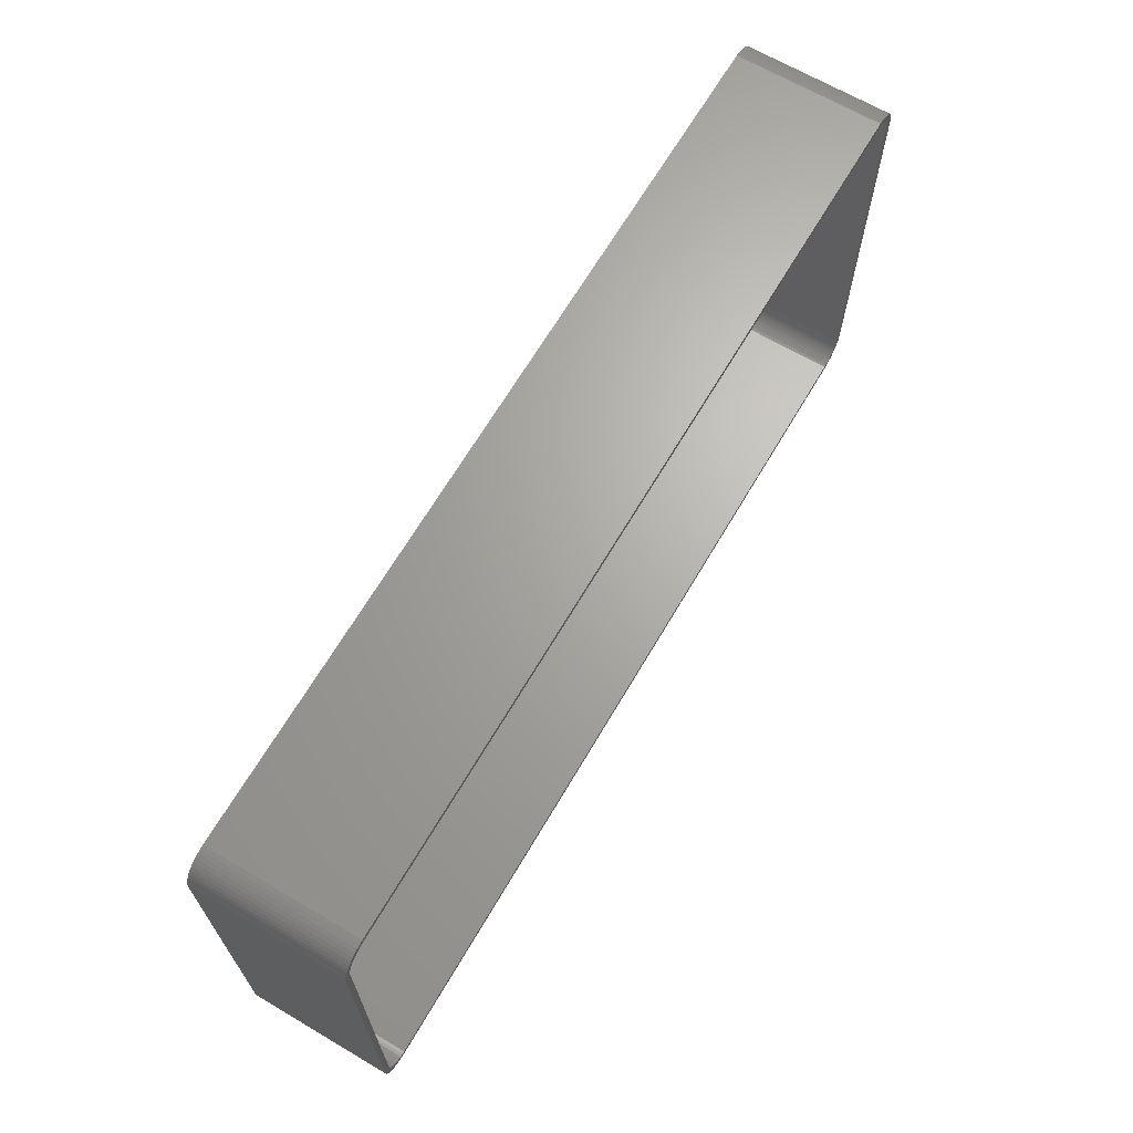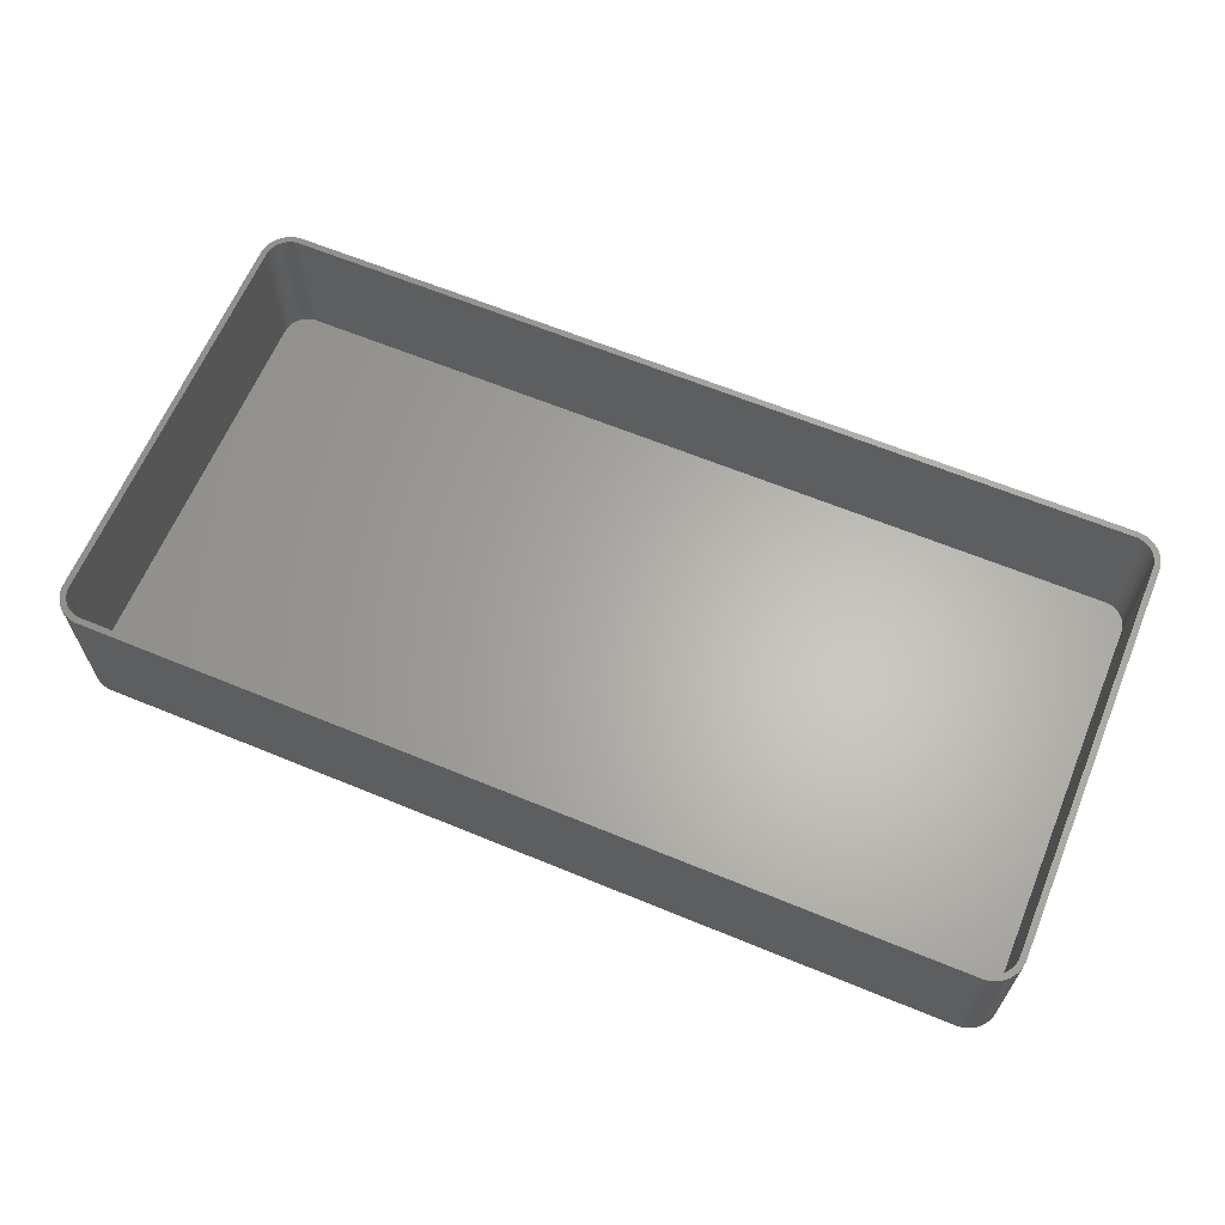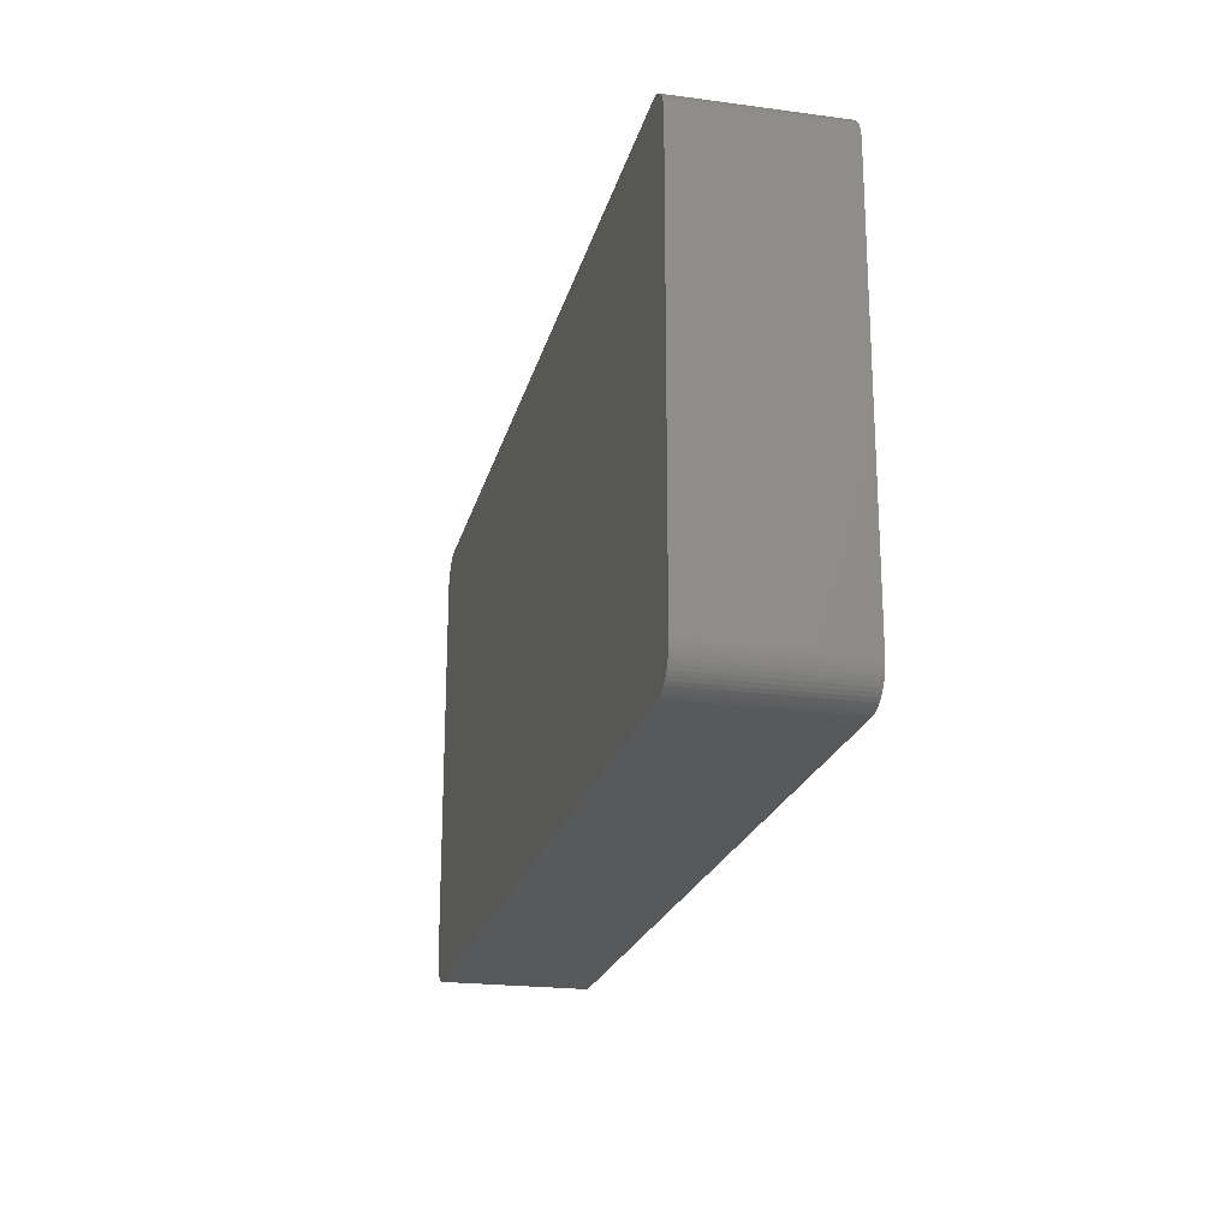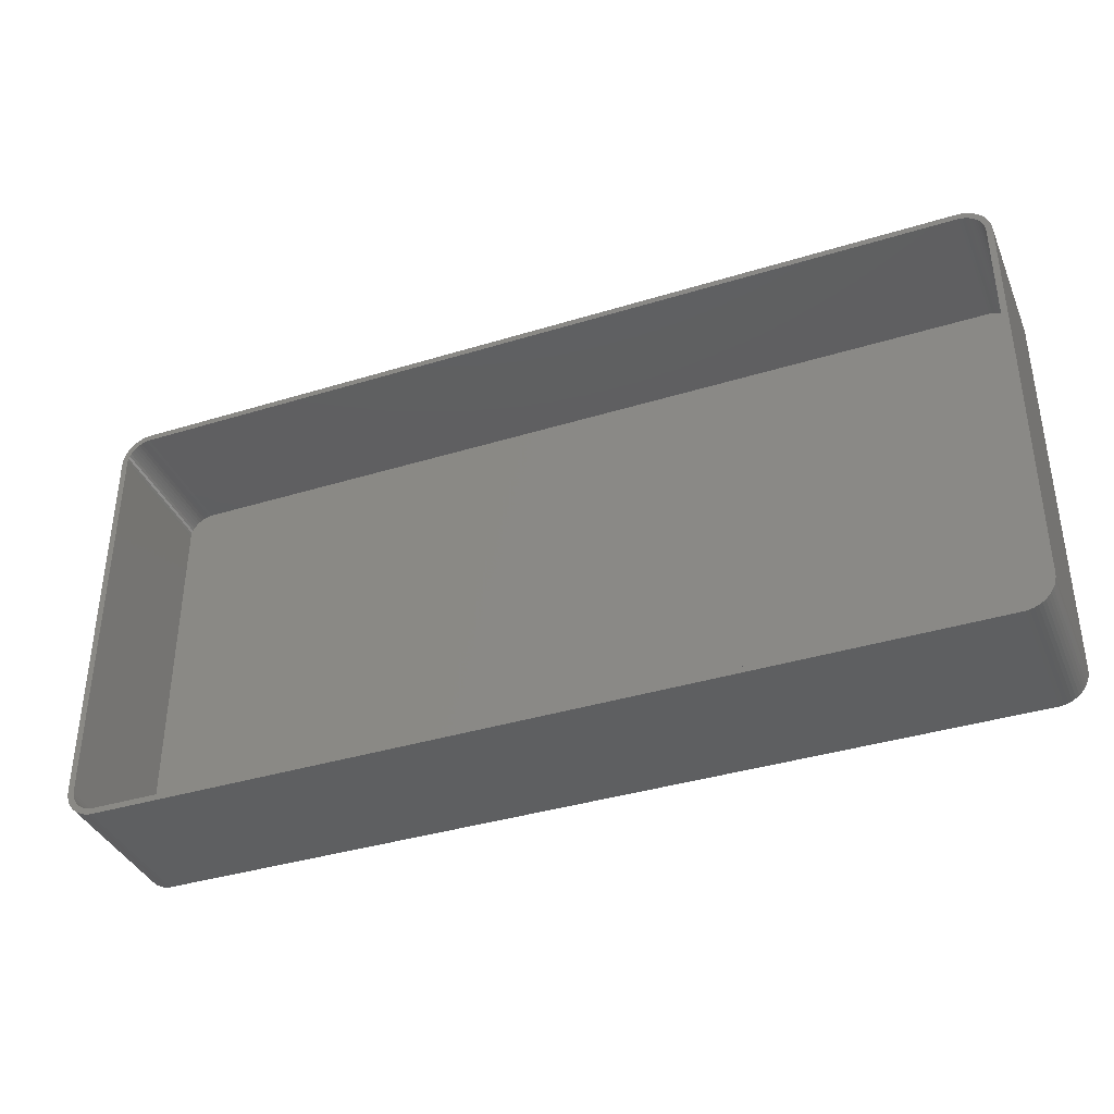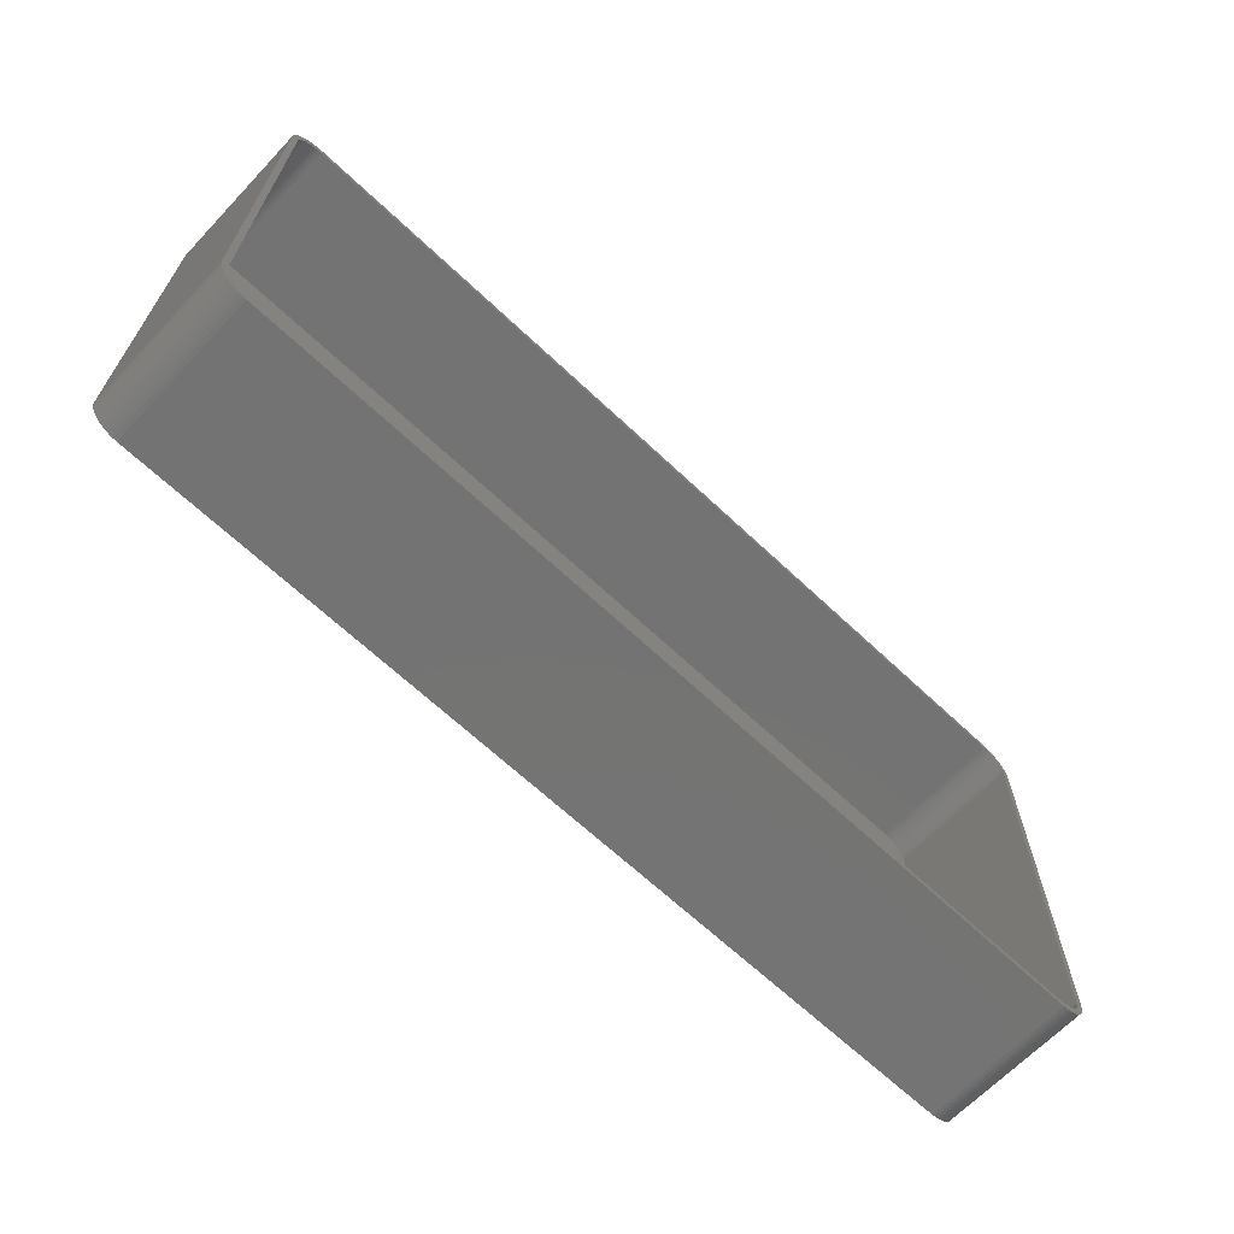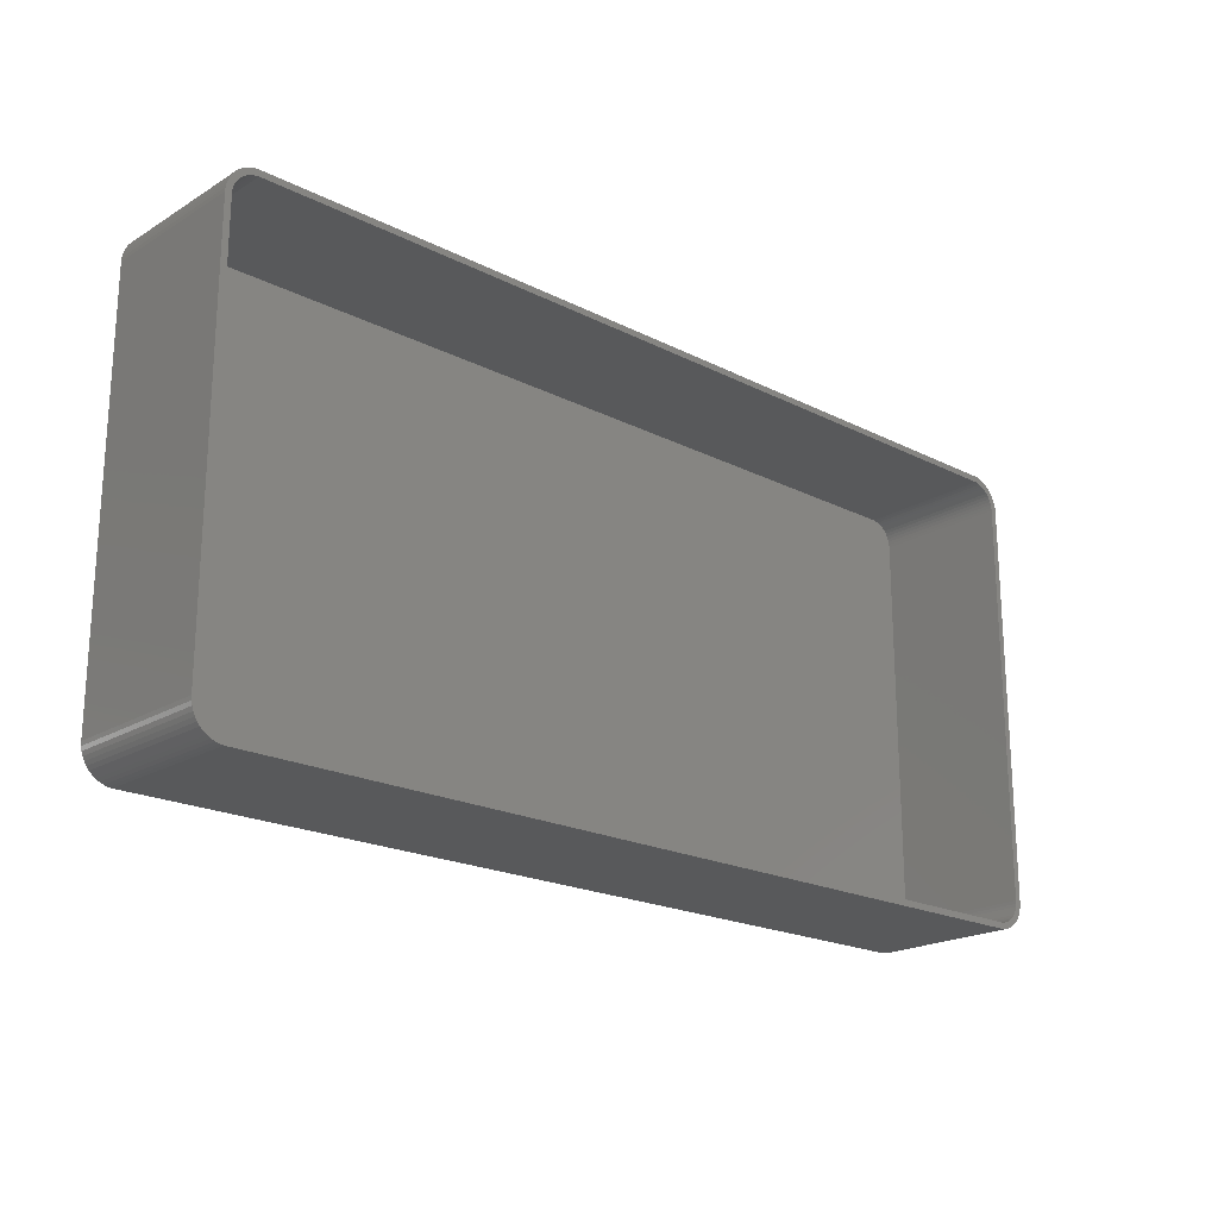
<metadata>
{"format":"stl","ext":"stl","renderer":"f3d","projection":"perspective","resolution":1024,"background":"white","views":[{"elev":66.7,"azim":-59.5,"up":"+Y"},{"elev":63.8,"azim":22.6,"up":"+Z"},{"elev":-21.4,"azim":-103.3,"up":"+Y"},{"elev":-37.8,"azim":21.4,"up":"+Y"},{"elev":-65.7,"azim":-43.5,"up":"+Y"},{"elev":-20.4,"azim":-42.6,"up":"+Y"}]}
</metadata>
<code>
# stl→obj: 208 verts, 412 faces
v 75 -32.5 24
v 75 32.5 0
v 75 32.5 24
v 75 -32.5 0
v 70.31 37.49 0
v -70.31 37.49 24
v 70.31 37.49 24
v -70.31 37.49 0
v -70.31 -37.49 0
v 70.31 -37.49 24
v -70.31 -37.49 24
v 70.31 -37.49 0
v -75 -32.5 0
v -75 32.5 24
v -75 32.5 0
v -75 -32.5 24
v 70.94 37.41 0
v 70.94 37.41 24
v 74.96 33.13 0
v 74.96 33.13 24
v -70.94 37.41 0
v -71.55 37.26 24
v -70.94 37.41 24
v -71.55 37.26 0
v -74.05 35.44 0
v -73.64 35.92 24
v -73.64 35.92 0
v -74.05 35.44 24
v -73.19 -36.35 0
v -72.68 -36.72 24
v -73.19 -36.35 24
v -72.68 -36.72 0
v -72.13 37.02 24
v -72.13 37.02 0
v -74.96 33.13 0
v -74.84 33.74 24
v -74.84 33.74 0
v -74.96 33.13 24
v 74.38 34.91 24
v 74.05 35.44 0
v 74.05 35.44 24
v 74.38 34.91 0
v 74.84 33.74 24
v 74.65 34.34 0
v 74.65 34.34 24
v 74.84 33.74 0
v -73.19 36.35 0
v -73.19 36.35 24
v 74 32.5 24
v 73.97 33 24
v 74 -32.5 24
v 73.87 33.49 24
v 74.96 -33.13 24
v 73.72 33.97 24
v 73.97 -33 24
v 73.51 34.43 24
v 74.84 -33.74 24
v 73.87 -33.49 24
v 73.24 34.85 24
v 73.64 35.92 24
v 72.92 35.24 24
v 73.19 36.35 24
v 72.55 35.58 24
v 72.68 36.72 24
v 72.14 35.88 24
v 72.13 37.02 24
v 71.7 36.12 24
v 71.55 37.26 24
v 71.24 36.3 24
v 70.75 36.43 24
v 70.25 36.49 24
v -70.25 36.49 24
v -70.75 36.43 24
v -71.24 36.3 24
v -71.7 36.12 24
v -72.14 35.88 24
v -72.68 36.72 24
v -72.55 35.58 24
v -72.92 35.24 24
v -73.24 34.85 24
v -73.51 34.43 24
v -74.38 34.91 24
v -73.72 33.97 24
v -73.87 33.49 24
v -74.65 34.34 24
v 74.65 -34.34 24
v 73.72 -33.97 24
v 74.38 -34.91 24
v 73.51 -34.43 24
v 74.05 -35.44 24
v 73.24 -34.85 24
v 73.64 -35.92 24
v 72.92 -35.24 24
v 73.19 -36.35 24
v 72.55 -35.58 24
v 72.68 -36.72 24
v 72.14 -35.88 24
v 72.13 -37.02 24
v 71.7 -36.12 24
v 71.55 -37.26 24
v 71.24 -36.3 24
v 70.94 -37.41 24
v 70.75 -36.43 24
v 70.25 -36.49 24
v -70.25 -36.49 24
v -70.75 -36.43 24
v -70.94 -37.41 24
v -71.24 -36.3 24
v -71.55 -37.26 24
v -71.7 -36.12 24
v -72.13 -37.02 24
v -72.14 -35.88 24
v -72.55 -35.58 24
v -72.92 -35.24 24
v -73.64 -35.92 24
v -73.24 -34.85 24
v -74.05 -35.44 24
v -73.51 -34.43 24
v -74.38 -34.91 24
v -73.72 -33.97 24
v -74.65 -34.34 24
v -73.87 -33.49 24
v -74.84 -33.74 24
v -73.97 -33 24
v -74.96 -33.13 24
v -74 -32.5 24
v -74 32.5 24
v -73.97 33 24
v -72.13 -37.02 0
v -71.55 -37.26 0
v -70.94 -37.41 0
v -74.65 34.34 0
v 72.13 37.02 0
v 71.55 37.26 0
v 74.84 -33.74 0
v 74.65 -34.34 0
v 73.19 -36.35 0
v 73.64 -35.92 0
v -74.38 -34.91 0
v -74.65 -34.34 0
v -73.64 -35.92 0
v -72.68 36.72 0
v 72.68 36.72 0
v 73.64 35.92 0
v 73.19 36.35 0
v 74.05 -35.44 0
v 72.13 -37.02 0
v 72.68 -36.72 0
v -74.96 -33.13 0
v -74.84 -33.74 0
v -74.05 -35.44 0
v -74.38 34.91 0
v 74.96 -33.13 0
v 74.38 -34.91 0
v 70.94 -37.41 0
v 71.55 -37.26 0
v 70.25 36.49 2
v 70.75 36.43 2
v -70.25 36.49 2
v -70.75 36.43 2
v 73.24 34.85 2
v 72.92 35.24 2
v 70.25 -36.49 2
v -70.25 -36.49 2
v 74 -32.5 2
v 74 32.5 2
v -71.7 -36.12 2
v -72.14 -35.88 2
v -71.7 36.12 2
v -71.24 36.3 2
v -72.14 35.88 2
v -72.92 35.24 2
v -72.55 35.58 2
v 71.24 36.3 2
v 71.7 36.12 2
v 72.14 35.88 2
v 72.55 35.58 2
v -71.24 -36.3 2
v -74 32.5 2
v -74 -32.5 2
v -73.97 33 2
v -73.72 33.97 2
v -73.87 33.49 2
v 73.51 34.43 2
v 73.72 -33.97 2
v 73.87 -33.49 2
v -73.72 -33.97 2
v -73.51 -34.43 2
v -70.75 -36.43 2
v 73.72 33.97 2
v 73.87 33.49 2
v 72.92 -35.24 2
v 73.24 -34.85 2
v 72.14 -35.88 2
v 71.7 -36.12 2
v 72.55 -35.58 2
v -73.97 -33 2
v -72.55 -35.58 2
v -72.92 -35.24 2
v -73.87 -33.49 2
v -73.24 -34.85 2
v -73.24 34.85 2
v -73.51 34.43 2
v 73.97 33 2
v 73.51 -34.43 2
v 73.97 -33 2
v 71.24 -36.3 2
v 70.75 -36.43 2
f 1 2 3
f 2 1 4
f 5 6 7
f 6 5 8
f 9 10 11
f 10 9 12
f 13 14 15
f 14 13 16
f 17 7 18
f 7 17 5
f 3 19 20
f 19 3 2
f 21 22 23
f 22 21 24
f 25 26 27
f 26 25 28
f 29 30 31
f 30 29 32
f 24 33 22
f 33 24 34
f 35 36 37
f 36 35 38
f 39 40 41
f 40 39 42
f 43 44 45
f 44 43 46
f 47 26 48
f 26 47 27
f 49 3 20
f 3 49 1
f 50 20 43
f 51 1 49
f 52 43 45
f 1 51 53
f 54 45 39
f 55 53 51
f 56 39 41
f 53 55 57
f 58 57 55
f 20 50 49
f 43 52 50
f 45 54 52
f 59 41 60
f 39 56 54
f 41 59 56
f 61 60 62
f 60 61 59
f 63 62 64
f 62 63 61
f 64 65 63
f 66 65 64
f 66 67 65
f 68 67 66
f 68 69 67
f 18 69 68
f 18 70 69
f 7 70 18
f 7 71 70
f 7 72 71
f 6 72 7
f 6 73 72
f 23 73 6
f 23 74 73
f 22 74 23
f 22 75 74
f 33 75 22
f 33 76 75
f 77 76 33
f 76 77 78
f 48 78 77
f 78 48 79
f 26 79 48
f 79 26 80
f 28 80 26
f 80 28 81
f 82 81 28
f 81 82 83
f 36 84 85
f 83 85 84
f 85 83 82
f 57 58 86
f 87 86 58
f 86 87 88
f 89 88 87
f 88 89 90
f 91 90 89
f 90 91 92
f 93 92 91
f 92 93 94
f 95 94 93
f 94 95 96
f 97 96 95
f 97 98 96
f 99 98 97
f 99 100 98
f 101 100 99
f 101 102 100
f 103 102 101
f 103 10 102
f 104 10 103
f 105 10 104
f 105 11 10
f 106 11 105
f 106 107 11
f 108 107 106
f 108 109 107
f 110 109 108
f 110 111 109
f 112 111 110
f 30 112 113
f 112 30 111
f 31 113 114
f 113 31 30
f 115 114 116
f 117 116 118
f 114 115 31
f 119 118 120
f 121 120 122
f 123 122 124
f 116 117 115
f 125 124 126
f 127 14 126
f 84 36 128
f 16 126 14
f 38 128 36
f 125 126 16
f 128 38 127
f 118 119 117
f 127 38 14
f 120 121 119
f 122 123 121
f 124 125 123
f 15 38 35
f 38 15 14
f 129 109 111
f 109 129 130
f 131 11 107
f 11 131 9
f 37 85 132
f 85 37 36
f 133 68 66
f 68 133 134
f 20 46 43
f 46 20 19
f 86 135 57
f 135 86 136
f 137 92 94
f 92 137 138
f 139 121 140
f 121 139 119
f 141 31 115
f 31 141 29
f 130 107 109
f 107 130 131
f 34 77 33
f 77 34 142
f 134 18 68
f 18 134 17
f 143 66 64
f 66 143 133
f 45 42 39
f 42 45 44
f 144 62 60
f 62 144 145
f 41 144 60
f 144 41 40
f 92 146 90
f 146 92 138
f 147 96 98
f 96 147 148
f 149 16 13
f 16 149 125
f 32 111 30
f 111 32 129
f 140 123 150
f 123 140 121
f 141 117 151
f 117 141 115
f 152 28 25
f 28 152 82
f 145 64 62
f 64 145 143
f 57 153 53
f 153 57 135
f 53 4 1
f 4 53 153
f 90 154 88
f 154 90 146
f 88 136 86
f 136 88 154
f 12 102 10
f 102 12 155
f 156 98 100
f 98 156 147
f 12 4 153
f 4 12 2
f 12 153 135
f 5 2 12
f 12 135 136
f 2 5 19
f 12 136 154
f 19 5 46
f 12 154 146
f 46 5 44
f 12 146 138
f 44 5 42
f 12 138 137
f 42 5 40
f 12 137 148
f 40 5 144
f 12 148 147
f 144 5 145
f 12 147 156
f 145 5 143
f 12 156 155
f 143 5 133
f 133 5 134
f 134 5 17
f 9 5 12
f 9 8 5
f 13 9 131
f 9 13 8
f 13 131 130
f 15 8 13
f 13 130 129
f 8 15 21
f 13 129 32
f 21 15 24
f 13 32 29
f 24 15 34
f 13 29 141
f 34 15 142
f 13 141 151
f 142 15 47
f 13 151 139
f 47 15 27
f 13 139 140
f 27 15 25
f 13 140 150
f 25 15 152
f 13 150 149
f 152 15 132
f 132 15 37
f 37 15 35
f 150 125 149
f 125 150 123
f 151 119 139
f 119 151 117
f 8 23 6
f 23 8 21
f 142 48 77
f 48 142 47
f 132 82 152
f 82 132 85
f 148 94 96
f 94 148 137
f 155 100 102
f 100 155 156
f 157 70 71
f 70 157 158
f 159 71 72
f 71 159 157
f 160 72 73
f 72 160 159
f 161 61 162
f 61 161 59
f 163 105 104
f 105 163 164
f 165 49 166
f 49 165 51
f 167 112 110
f 112 167 168
f 169 74 75
f 74 169 170
f 171 75 76
f 75 171 169
f 172 78 79
f 78 172 173
f 174 67 69
f 67 174 175
f 175 65 67
f 65 175 176
f 177 61 63
f 61 177 162
f 178 110 108
f 110 178 167
f 126 179 127
f 179 126 180
f 127 181 128
f 181 127 179
f 84 182 83
f 182 84 183
f 170 73 74
f 73 170 160
f 158 69 70
f 69 158 174
f 176 63 65
f 63 176 177
f 184 59 161
f 59 184 56
f 185 58 186
f 58 185 87
f 118 187 120
f 187 118 188
f 189 108 106
f 108 189 178
f 173 76 78
f 76 173 171
f 190 56 184
f 56 190 54
f 191 54 190
f 54 191 52
f 192 91 193
f 91 192 93
f 194 99 97
f 99 194 195
f 192 95 93
f 95 192 196
f 124 180 126
f 180 124 197
f 198 114 113
f 114 198 199
f 120 200 122
f 200 120 187
f 114 201 116
f 201 114 199
f 164 106 105
f 106 164 189
f 81 202 80
f 202 81 203
f 80 172 79
f 172 80 202
f 204 52 191
f 52 204 50
f 166 50 204
f 50 166 49
f 205 87 185
f 87 205 89
f 193 89 205
f 89 193 91
f 186 55 206
f 55 186 58
f 196 97 95
f 97 196 194
f 195 101 99
f 101 195 207
f 208 104 103
f 104 208 163
f 168 113 112
f 113 168 198
f 157 166 204
f 166 157 165
f 157 204 191
f 163 165 157
f 157 191 190
f 165 163 206
f 157 190 184
f 206 163 186
f 157 184 161
f 186 163 185
f 157 161 162
f 185 163 205
f 157 162 177
f 205 163 193
f 157 177 176
f 193 163 192
f 157 176 175
f 192 163 196
f 157 175 174
f 196 163 194
f 157 174 158
f 194 163 195
f 195 163 207
f 207 163 208
f 159 163 157
f 159 164 163
f 179 159 160
f 159 179 164
f 179 160 170
f 180 164 179
f 179 170 169
f 164 180 189
f 179 169 171
f 189 180 178
f 179 171 173
f 178 180 167
f 179 173 172
f 167 180 168
f 179 172 202
f 168 180 198
f 179 202 203
f 198 180 199
f 179 203 182
f 199 180 201
f 179 182 183
f 201 180 188
f 179 183 181
f 188 180 187
f 187 180 200
f 200 180 197
f 122 197 124
f 197 122 200
f 116 188 118
f 188 116 201
f 83 203 81
f 203 83 182
f 128 183 84
f 183 128 181
f 206 51 165
f 51 206 55
f 207 103 101
f 103 207 208

</code>
